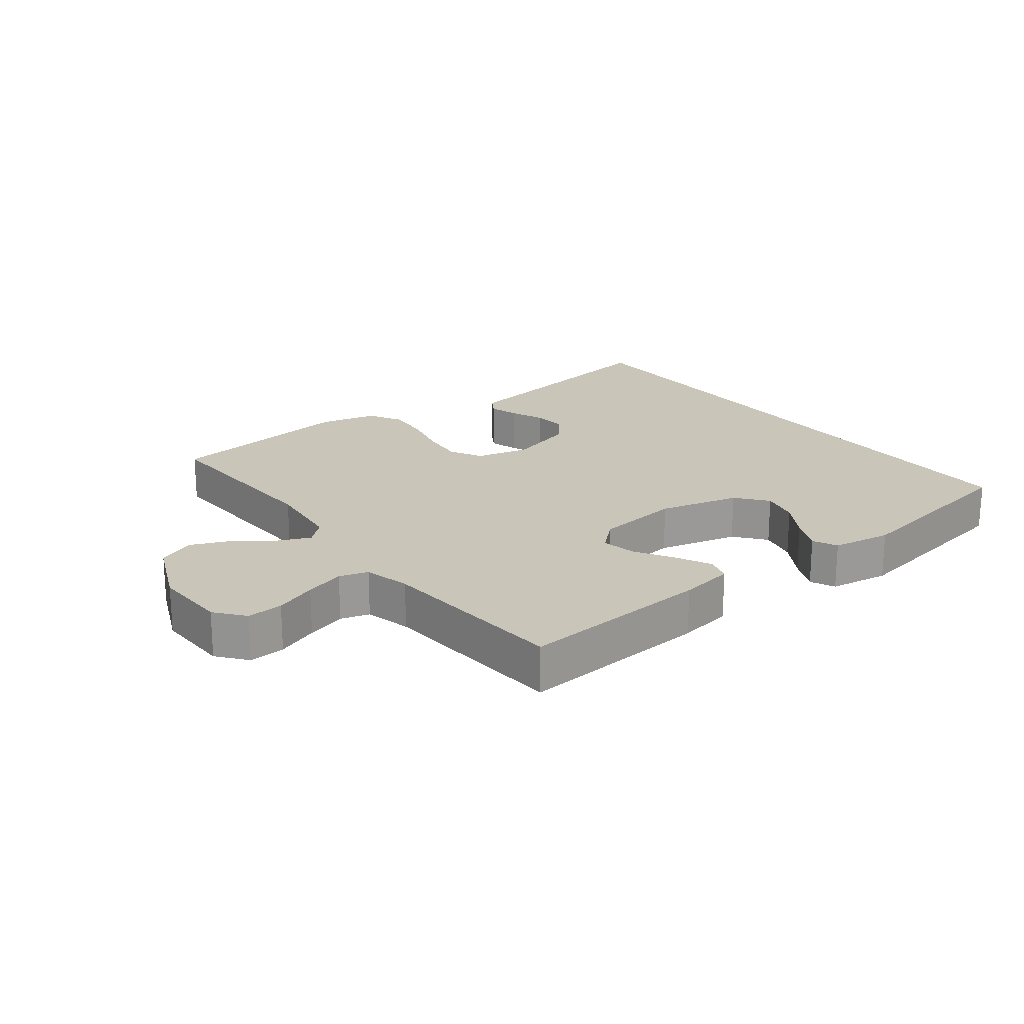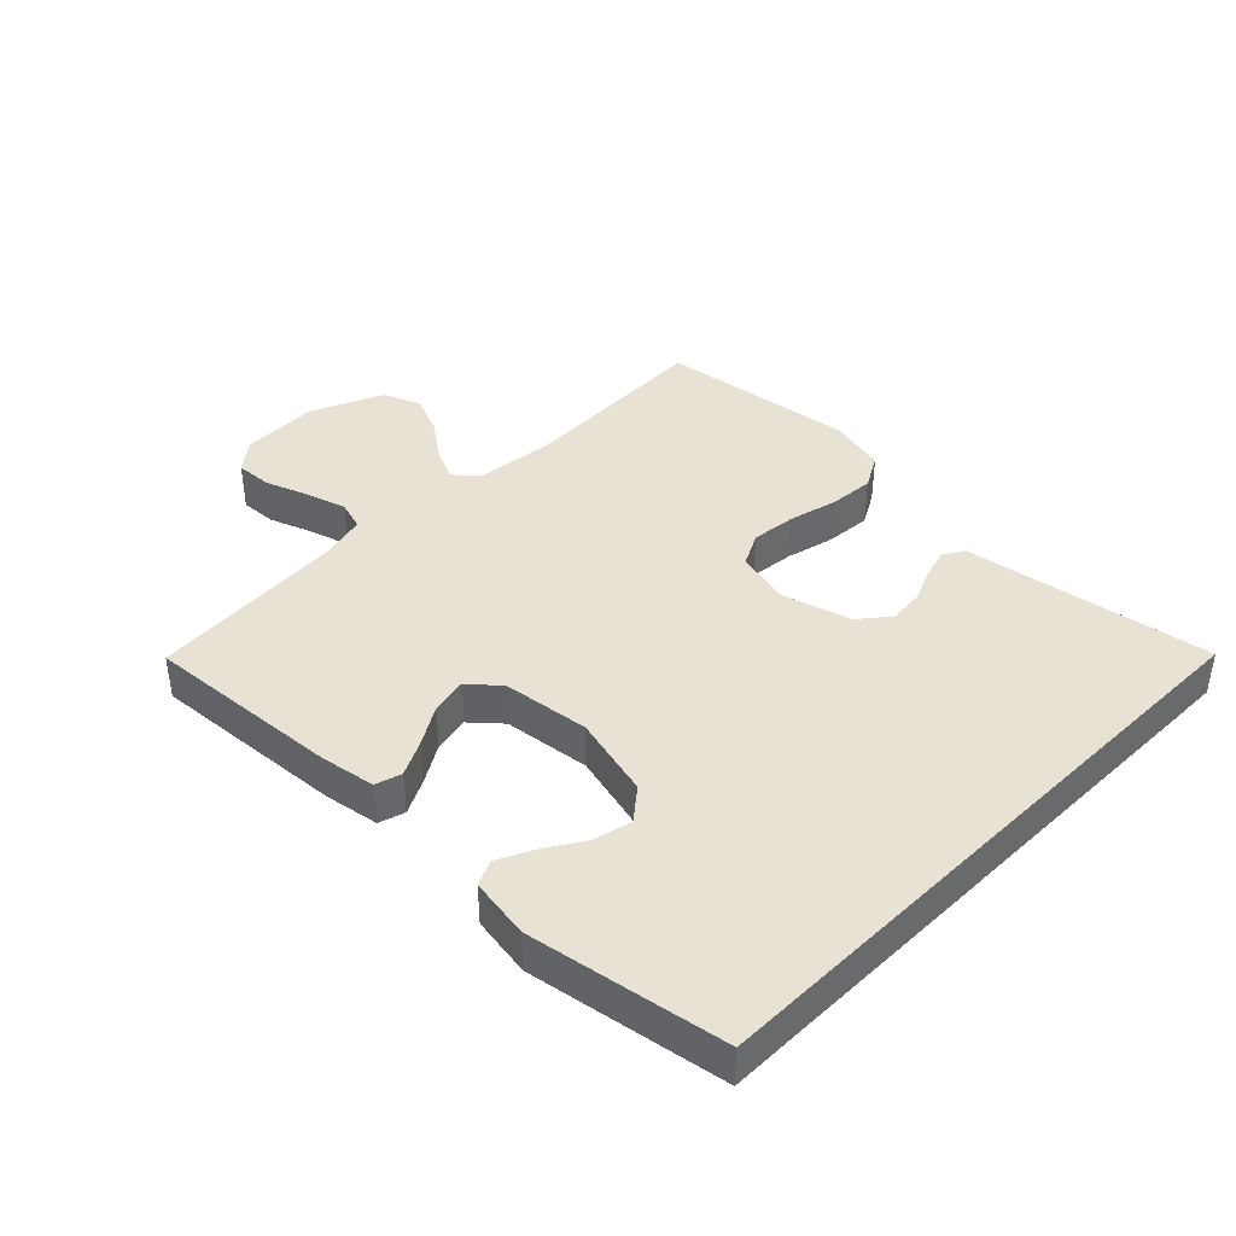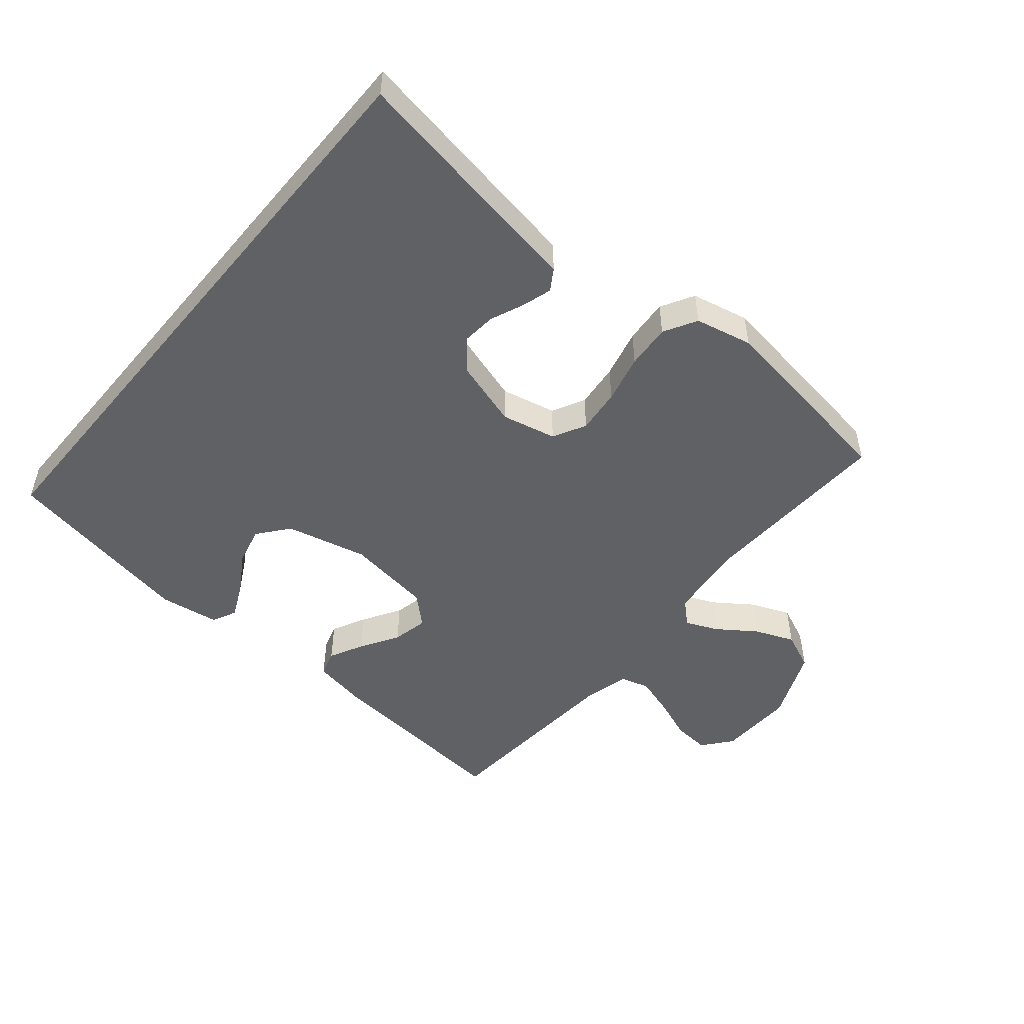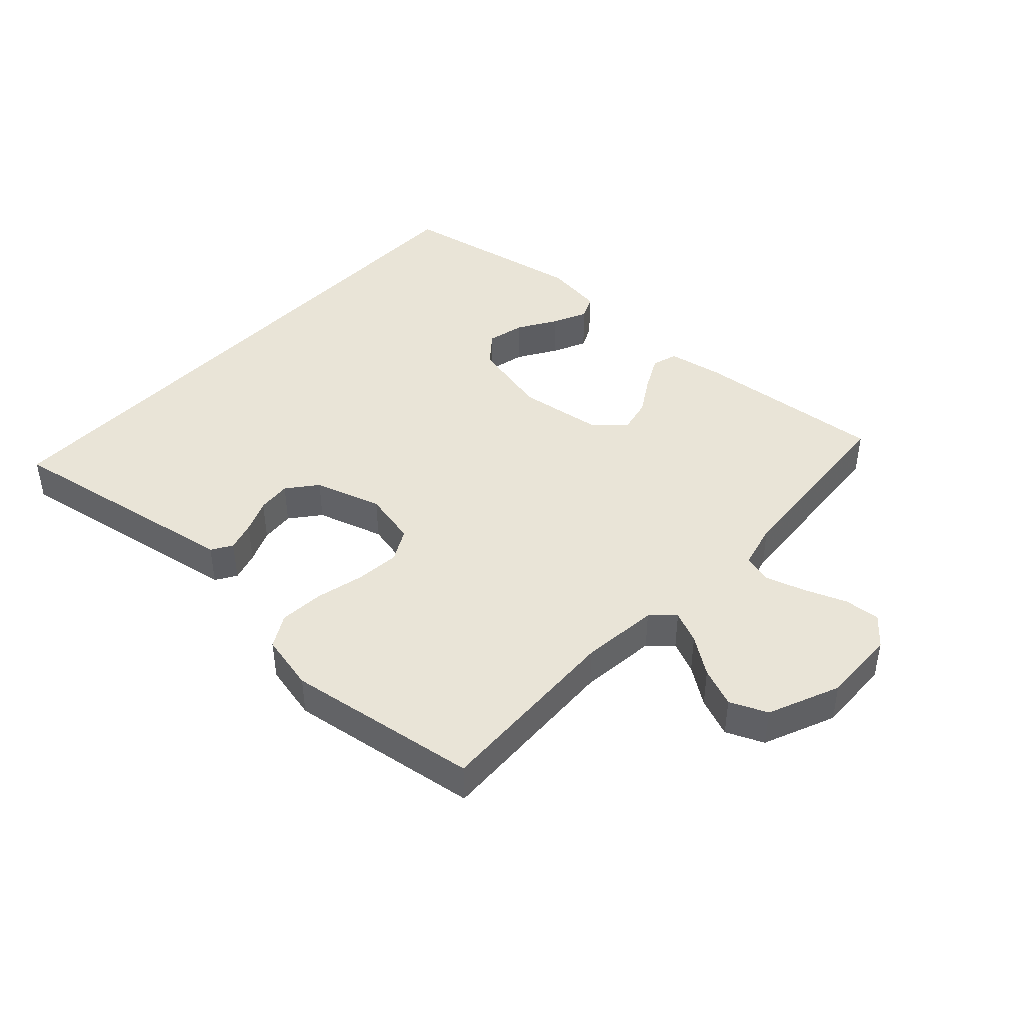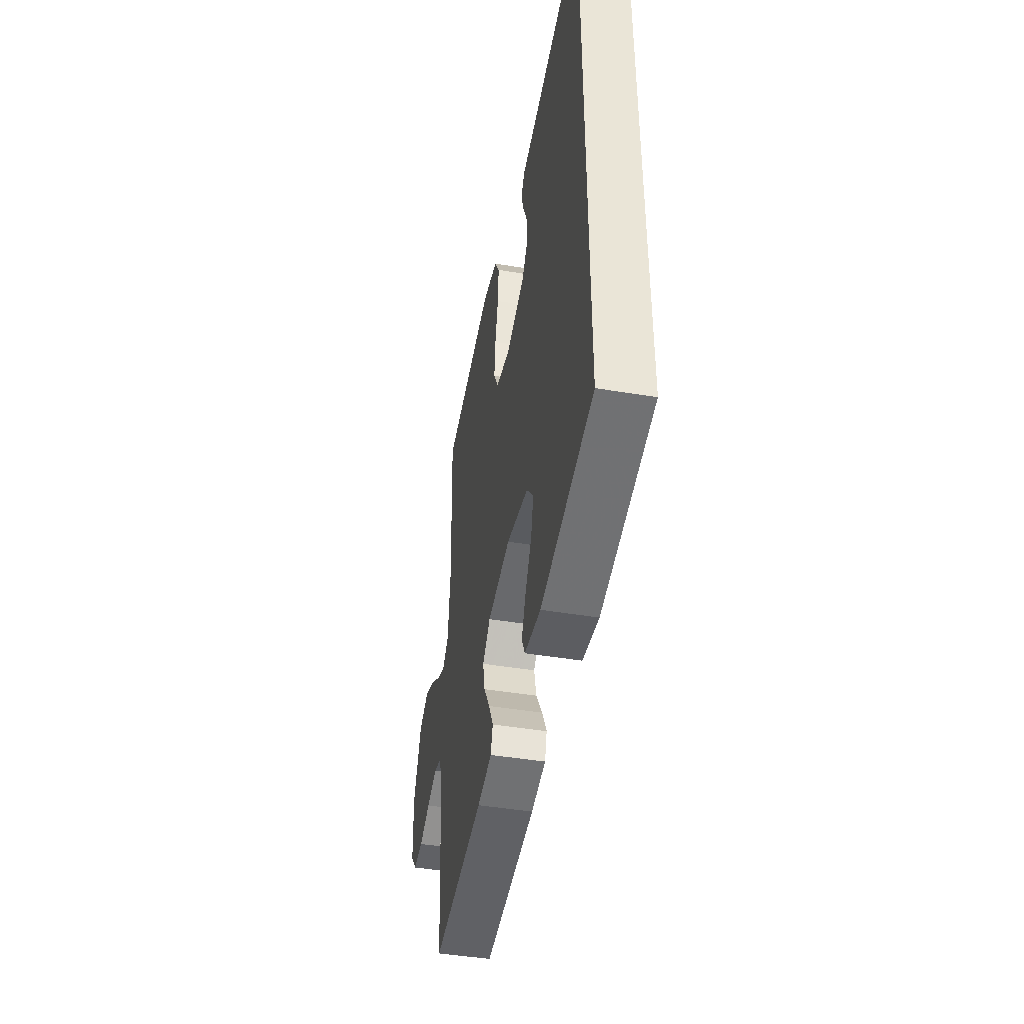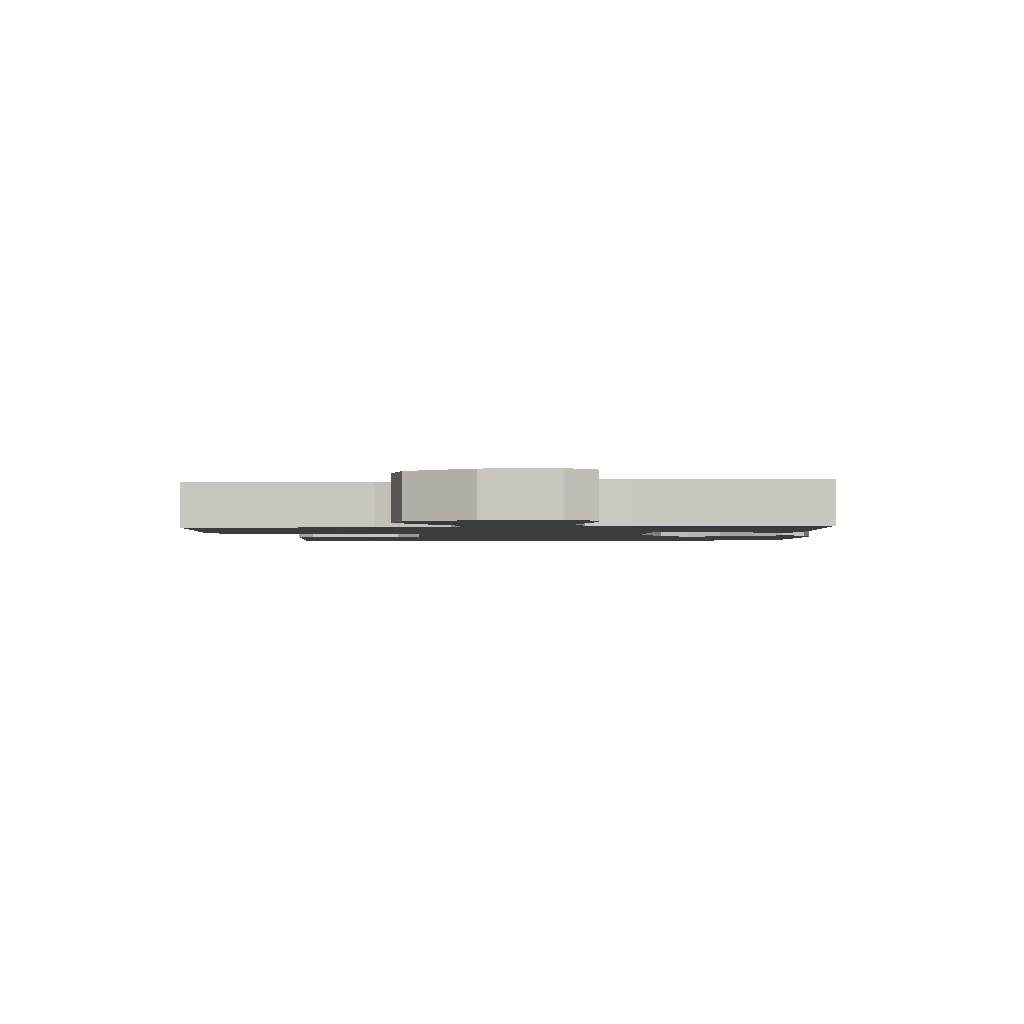
<metadata>
{"format":"obj","ext":"obj","renderer":"f3d","projection":"perspective","resolution":1024,"background":"white","views":[{"elev":20.6,"azim":142.9,"up":"+Y"},{"elev":40.6,"azim":-134.9,"up":"+Y"},{"elev":-50.3,"azim":-39.9,"up":"+Y"},{"elev":43.1,"azim":42.7,"up":"+Y"},{"elev":-45.1,"azim":-100.9,"up":"+Z"},{"elev":-2.1,"azim":96.0,"up":"+Y"}]}
</metadata>
<code>
v 0.5 0.07 -0.5
v 0.2 0.07 -0.474
v 0.115 0.07 -0.459
v 0.103 0.07 -0.419
v 0.13 0.07 -0.366
v 0.166 0.07 -0.307
v 0.178 0.07 -0.252
v 0.133 0.07 -0.211
v 0 0.07 -0.193
v -0.126 0.07 -0.223
v -0.165 0.07 -0.271
v -0.151 0.07 -0.33
v -0.114 0.07 -0.39
v -0.089 0.07 -0.443
v -0.107 0.07 -0.481
v -0.2 0.07 -0.495
v -0.5 0.07 -0.441
v -0.5 0.07 0.514
v -0.2 0.07 0.463
v -0.121 0.07 0.45
v -0.101 0.07 0.418
v -0.115 0.07 0.372
v -0.137 0.07 0.32
v -0.142 0.07 0.267
v -0.105 0.07 0.221
v 0 0.07 0.189
v 0.085 0.07 0.208
v 0.112 0.07 0.259
v 0.105 0.07 0.328
v 0.087 0.07 0.403
v 0.082 0.07 0.472
v 0.111 0.07 0.523
v 0.2 0.07 0.543
v 0.5 0.07 0.5
v 0.487 0.07 0.2
v 0.5 0.07 0.079
v 0.535 0.07 0.047
v 0.585 0.07 0.069
v 0.644 0.07 0.111
v 0.705 0.07 0.136
v 0.763 0.07 0.111
v 0.81 0.07 0
v 0.806 0.07 -0.118
v 0.769 0.07 -0.163
v 0.713 0.07 -0.159
v 0.648 0.07 -0.134
v 0.586 0.07 -0.115
v 0.541 0.07 -0.128
v 0.523 0.07 -0.2
v 0.5 0 -0.5
v 0.2 0 -0.474
v 0.115 0 -0.459
v 0.103 0 -0.419
v 0.13 0 -0.366
v 0.166 0 -0.307
v 0.178 0 -0.252
v 0.133 0 -0.211
v 0 0 -0.193
v -0.126 0 -0.223
v -0.165 0 -0.271
v -0.151 0 -0.33
v -0.114 0 -0.39
v -0.089 0 -0.443
v -0.107 0 -0.481
v -0.2 0 -0.495
v -0.5 0 -0.441
v -0.5 0 0.514
v -0.2 0 0.463
v -0.121 0 0.45
v -0.101 0 0.418
v -0.115 0 0.372
v -0.137 0 0.32
v -0.142 0 0.267
v -0.105 0 0.221
v 0 0 0.189
v 0.085 0 0.208
v 0.112 0 0.259
v 0.105 0 0.328
v 0.087 0 0.403
v 0.082 0 0.472
v 0.111 0 0.523
v 0.2 0 0.543
v 0.5 0 0.5
v 0.487 0 0.2
v 0.5 0 0.079
v 0.535 0 0.047
v 0.585 0 0.069
v 0.644 0 0.111
v 0.705 0 0.136
v 0.763 0 0.111
v 0.81 0 0
v 0.806 0 -0.118
v 0.769 0 -0.163
v 0.713 0 -0.159
v 0.648 0 -0.134
v 0.586 0 -0.115
v 0.541 0 -0.128
v 0.523 0 -0.2
f 43 44 45 46
f 43 46 47
f 42 43 47
f 41 42 47 48
f 38 39 40 41
f 37 38 41 48
f 32 33 34 35
f 32 35 36
f 29 30 31 32
f 28 29 32 36
f 27 28 36 37
f 20 21 22 23
f 19 20 23
f 19 23 24
f 18 19 24
f 17 18 24 25
f 12 13 14 15
f 12 15 16 17
f 3 4 5 6
f 1 2 3 6
f 49 1 6 7
f 48 49 7 8
f 26 27 37 48
f 26 48 8 9
f 25 26 9 10
f 17 25 10 11
f 11 12 17
f 95 94 93 92
f 96 95 92
f 96 92 91
f 97 96 91 90
f 90 89 88 87
f 97 90 87 86
f 84 83 82 81
f 85 84 81
f 81 80 79 78
f 85 81 78 77
f 86 85 77 76
f 72 71 70 69
f 72 69 68
f 73 72 68
f 73 68 67
f 74 73 67 66
f 64 63 62 61
f 66 65 64 61
f 55 54 53 52
f 55 52 51 50
f 56 55 50 98
f 57 56 98 97
f 97 86 76 75
f 58 57 97 75
f 59 58 75 74
f 60 59 74 66
f 66 61 60
f 1 50 51 2
f 2 51 52 3
f 3 52 53 4
f 4 53 54 5
f 5 54 55 6
f 6 55 56 7
f 7 56 57 8
f 8 57 58 9
f 9 58 59 10
f 10 59 60 11
f 11 60 61 12
f 12 61 62 13
f 13 62 63 14
f 14 63 64 15
f 15 64 65 16
f 16 65 66 17
f 17 66 67 18
f 18 67 68 19
f 19 68 69 20
f 20 69 70 21
f 21 70 71 22
f 22 71 72 23
f 23 72 73 24
f 24 73 74 25
f 25 74 75 26
f 26 75 76 27
f 27 76 77 28
f 28 77 78 29
f 29 78 79 30
f 30 79 80 31
f 31 80 81 32
f 32 81 82 33
f 33 82 83 34
f 34 83 84 35
f 35 84 85 36
f 36 85 86 37
f 37 86 87 38
f 38 87 88 39
f 39 88 89 40
f 40 89 90 41
f 41 90 91 42
f 42 91 92 43
f 43 92 93 44
f 44 93 94 45
f 45 94 95 46
f 46 95 96 47
f 47 96 97 48
f 48 97 98 49
f 49 98 50 1

</code>
